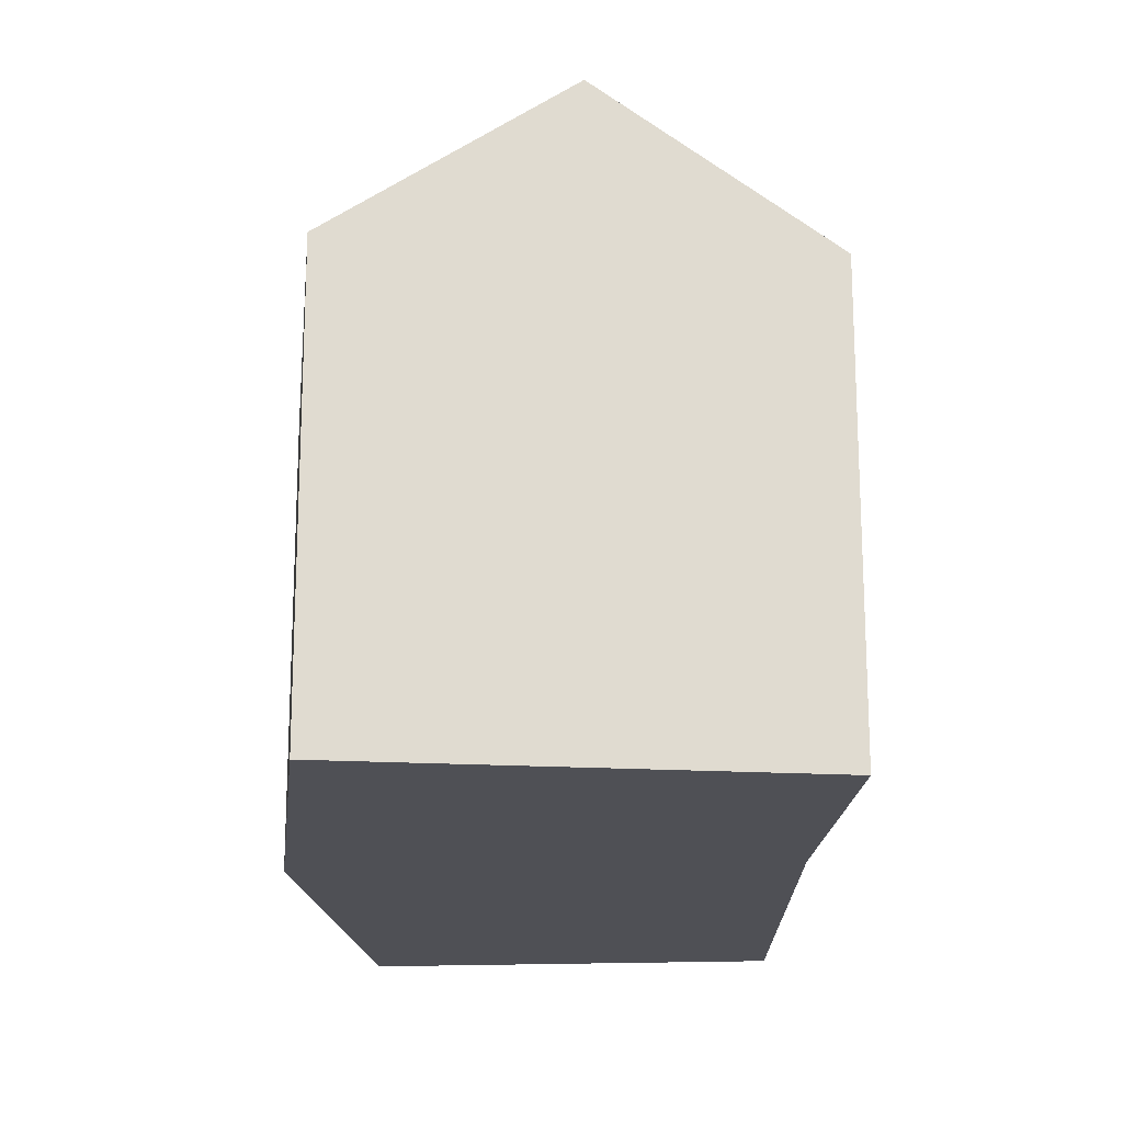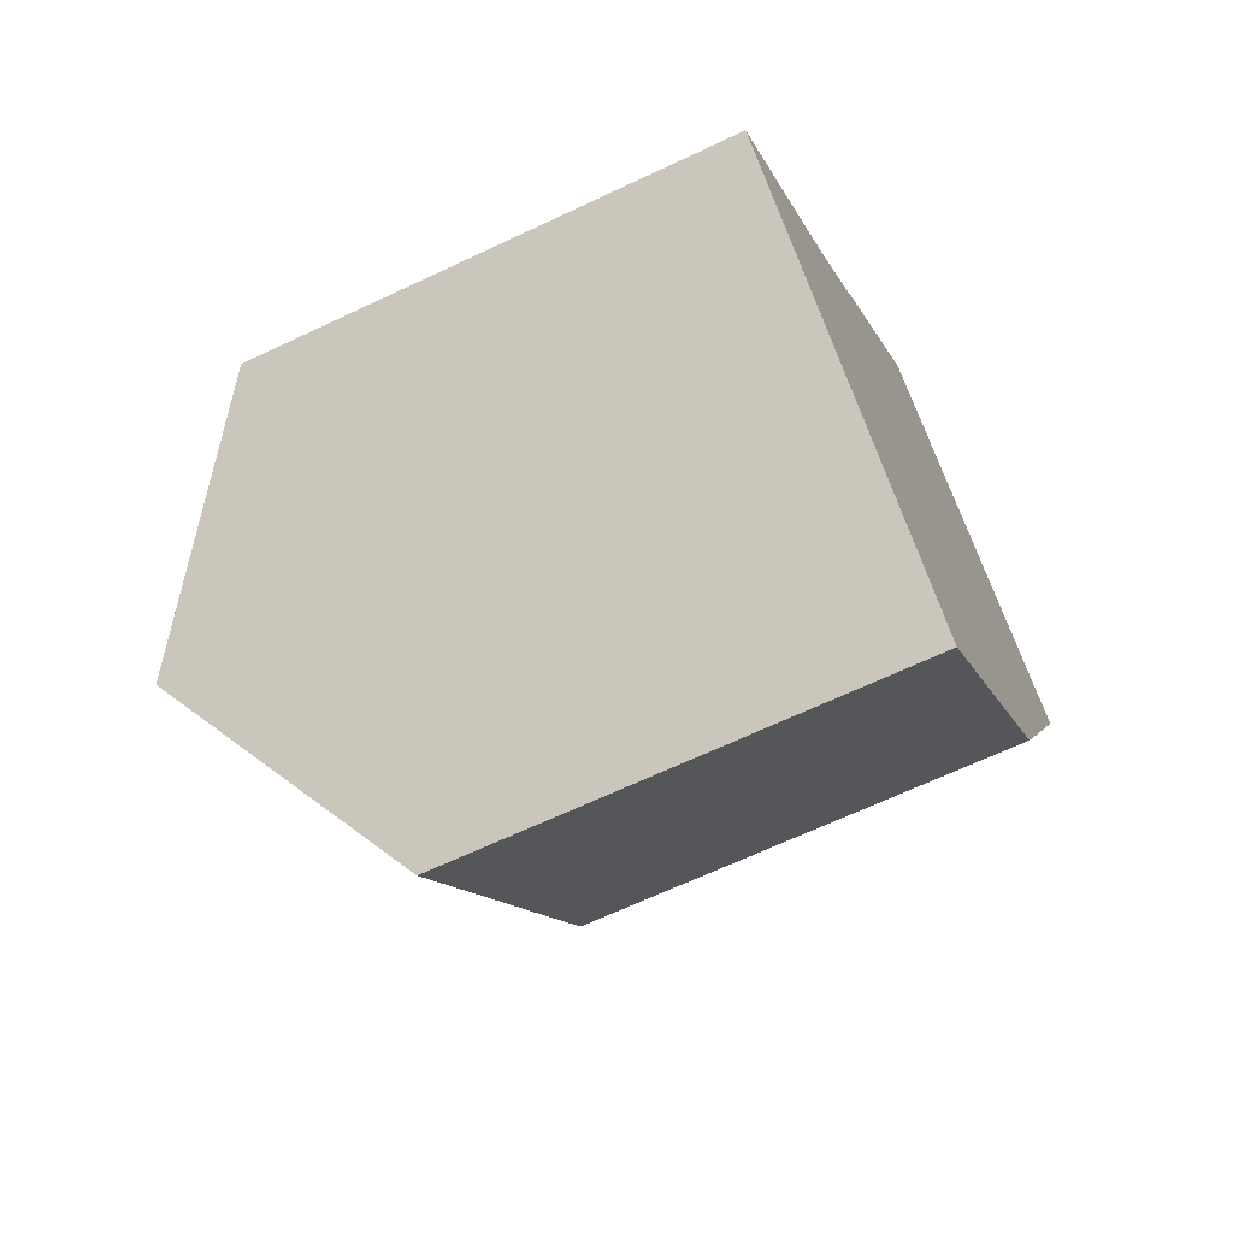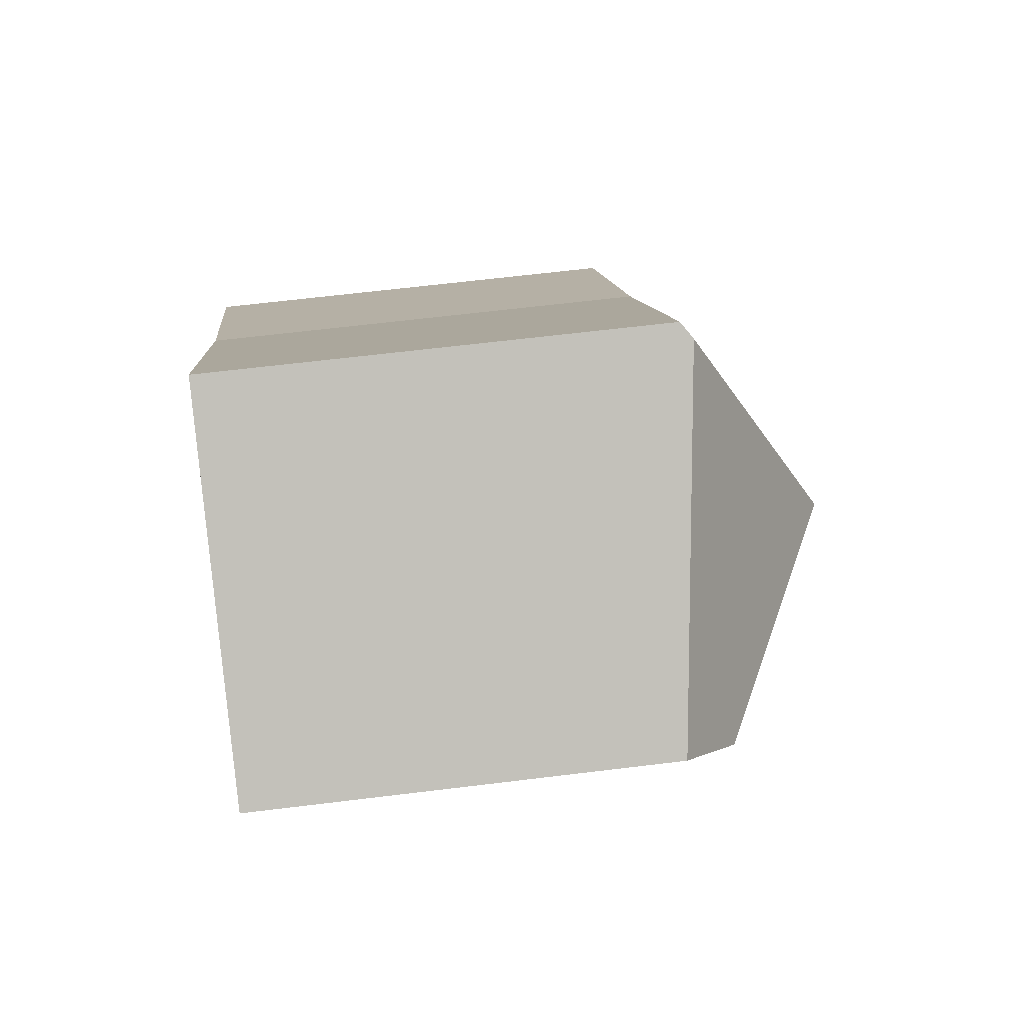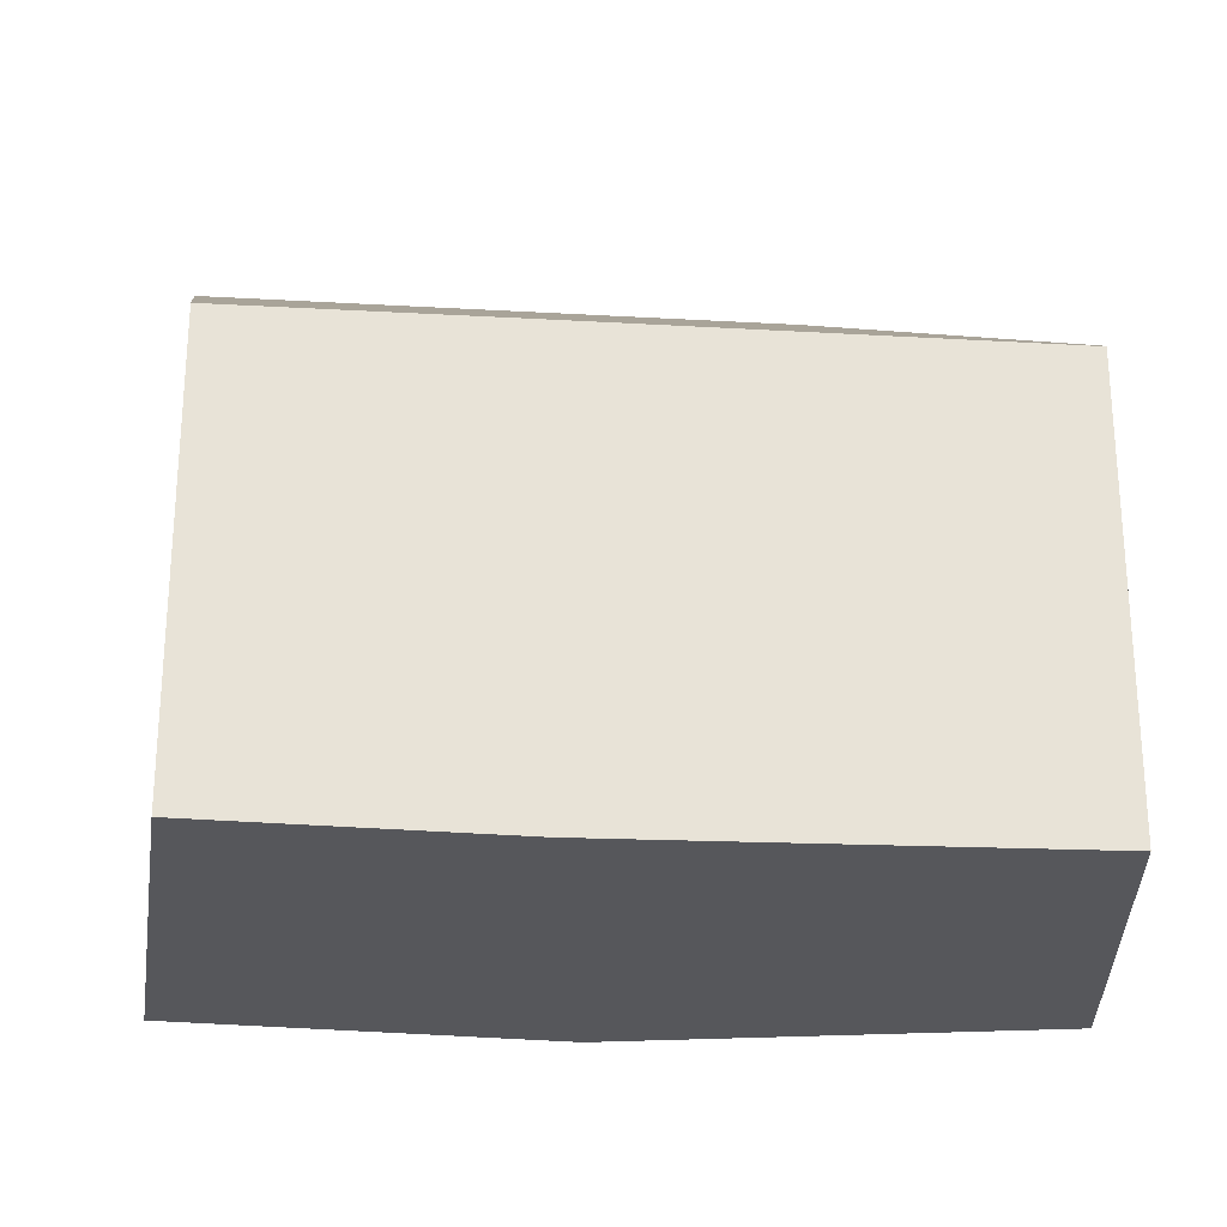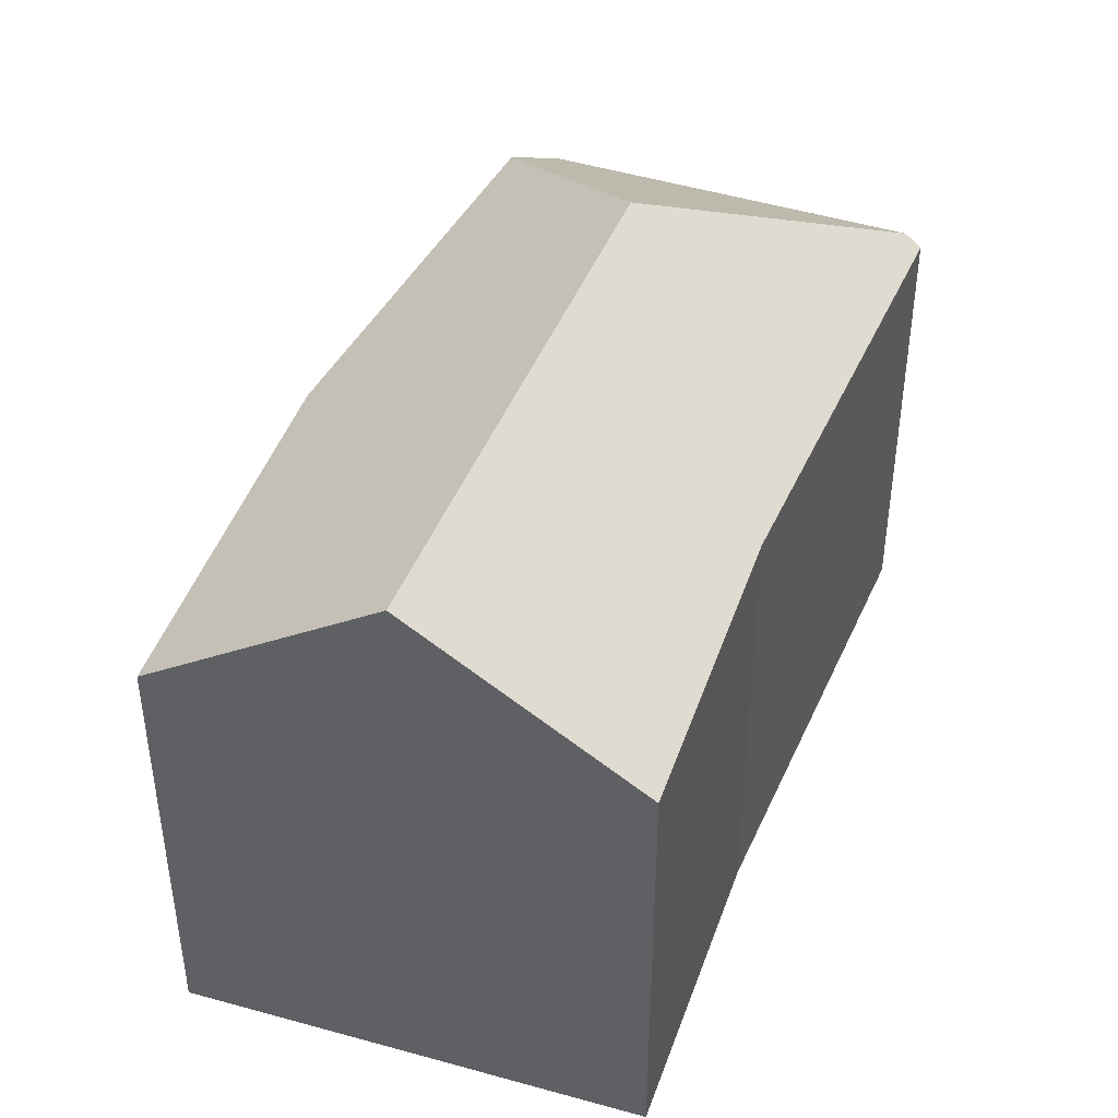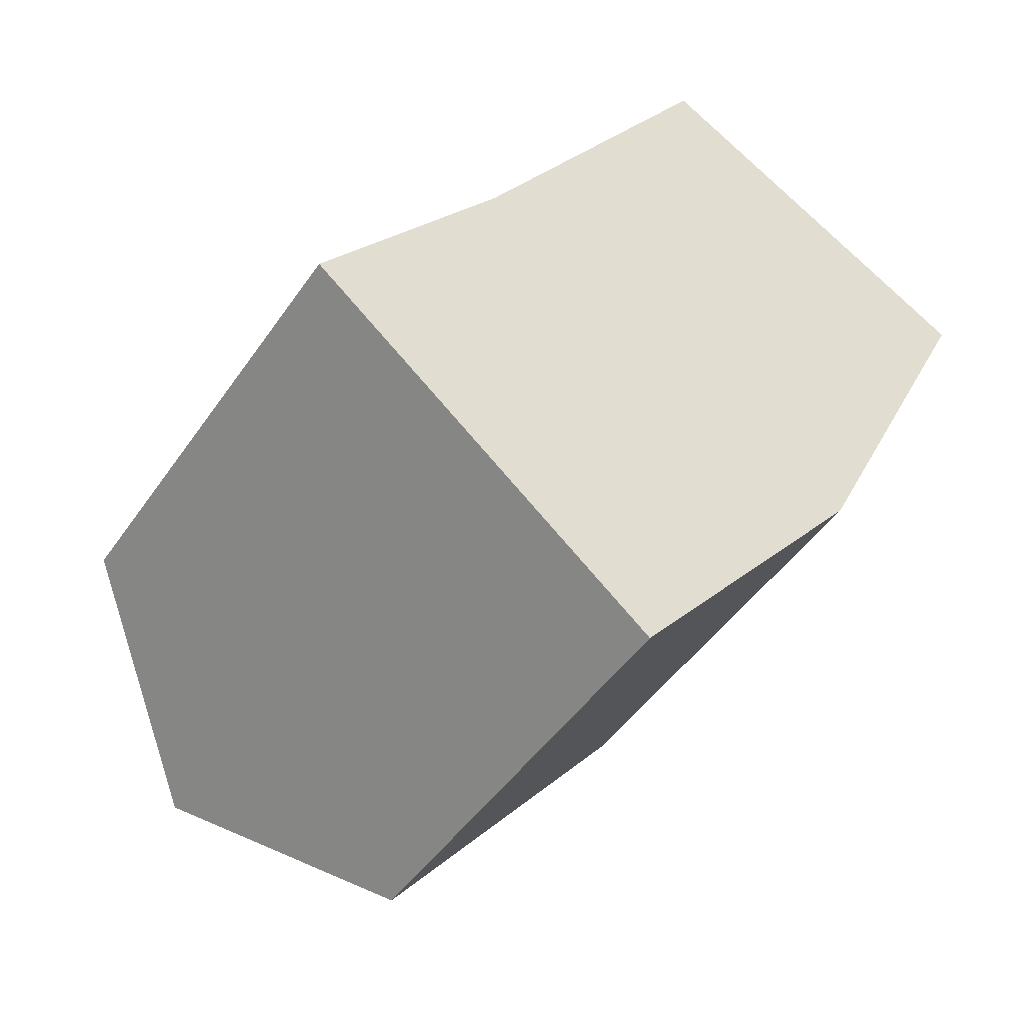
<metadata>
{"format":"obj","ext":"obj","renderer":"f3d","projection":"perspective","resolution":1024,"background":"white","views":[{"elev":-19.3,"azim":-146.4,"up":"+Y"},{"elev":-66.3,"azim":-64.6,"up":"+Z"},{"elev":63.8,"azim":82.9,"up":"+Z"},{"elev":-27.1,"azim":-59.0,"up":"+Y"},{"elev":45.5,"azim":-122.6,"up":"+Y"},{"elev":-46.0,"azim":-32.3,"up":"+Z"}]}
</metadata>
<code>
v  18.37 10.65 8.702
v  13.29 10.65 12.9
v  18.89 9.874 9.756
v  17.97 11.23 7.9
v  11.77 14.32 7.118
v  10.87 10.98 14.26
v  15.71 10.65 3.307
v  4.114 14.32 -3.402
v  14.18 10.25 0.197
v  8.31 10.64 -6.872
v  0.466 11.12 -0.385
v  0 10.71 6.561e-16
v  4.418 10.92 5.56
v  5.078 10.9 6.523
v  10.52 10.71 14.46
v  4.418 -3.405e-16 5.56
v  0 0 0
v  10.52 -8.854e-16 14.46
v  5.078 -3.994e-16 6.523
v  10.87 -8.734e-16 14.26
v  13.29 -7.9e-16 12.9
v  18.89 -5.974e-16 9.756
v  14.18 -1.206e-17 0.197
v  15.71 -2.025e-16 3.307
v  17.97 -4.837e-16 7.9
v  18.37 -5.328e-16 8.702
v  8.31 4.208e-16 -6.872
v  4.114 2.083e-16 -3.402
v  0.466 2.357e-17 -0.385
g defaultobject
f 1 2 3
f 2 1 4
f 2 4 5
f 2 5 6
f 7 5 4
f 5 7 8
f 8 7 9
f 8 9 10
f 11 5 8
f 5 11 12
f 5 12 13
f 5 13 14
f 5 14 15
f 5 15 6
f 12 16 13
f 16 12 17
f 16 14 13
f 14 16 15
f 15 16 18
f 18 16 19
f 15 2 6
f 2 15 18
f 2 18 3
f 3 18 20
f 3 20 21
f 3 21 22
f 1 7 4
f 7 1 3
f 7 3 22
f 7 22 9
f 9 22 23
f 23 22 24
f 24 22 25
f 25 22 26
f 9 27 10
f 27 9 23
f 27 8 10
f 8 27 11
f 11 27 12
f 12 27 17
f 17 27 28
f 17 28 29
f 21 26 22
f 26 21 25
f 25 21 20
f 25 20 24
f 24 20 18
f 24 18 19
f 24 19 23
f 23 19 27
f 27 19 16
f 27 16 29
f 29 16 17
f 27 29 28

</code>
